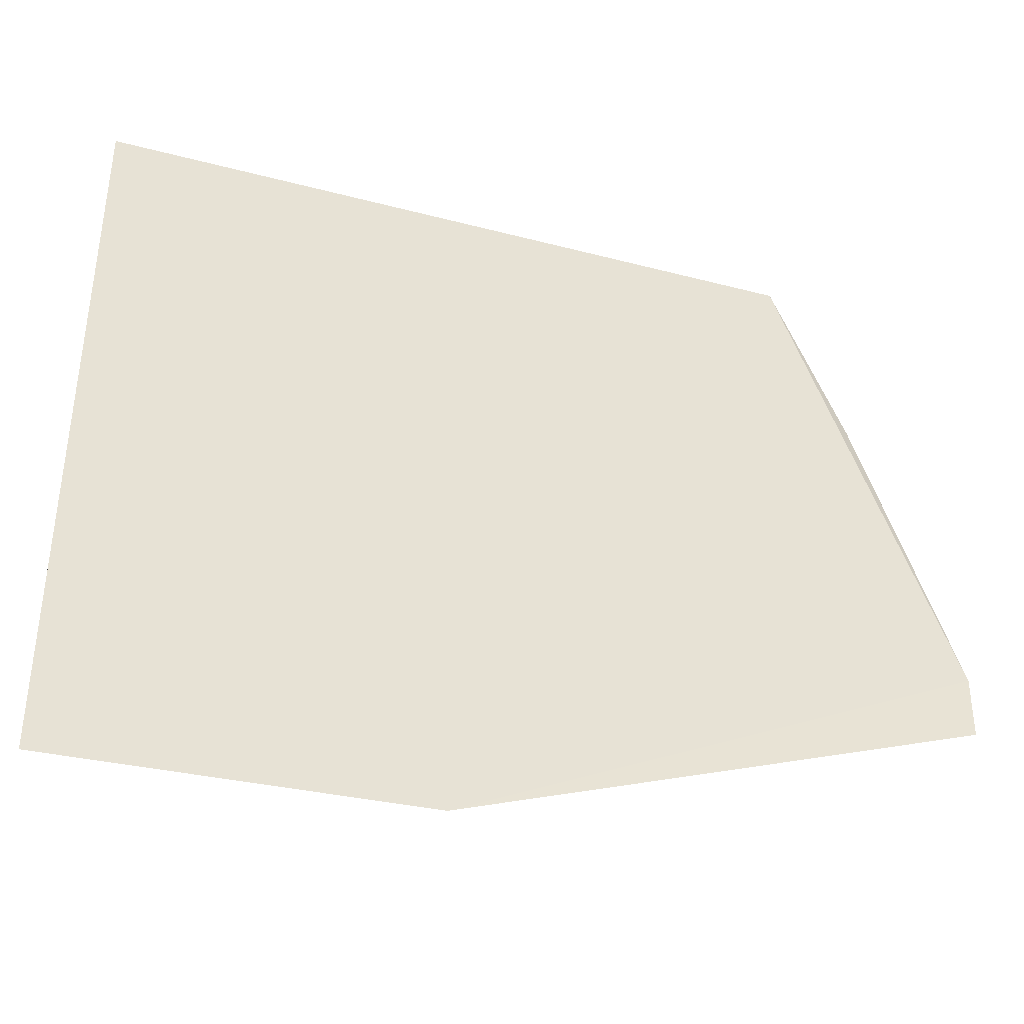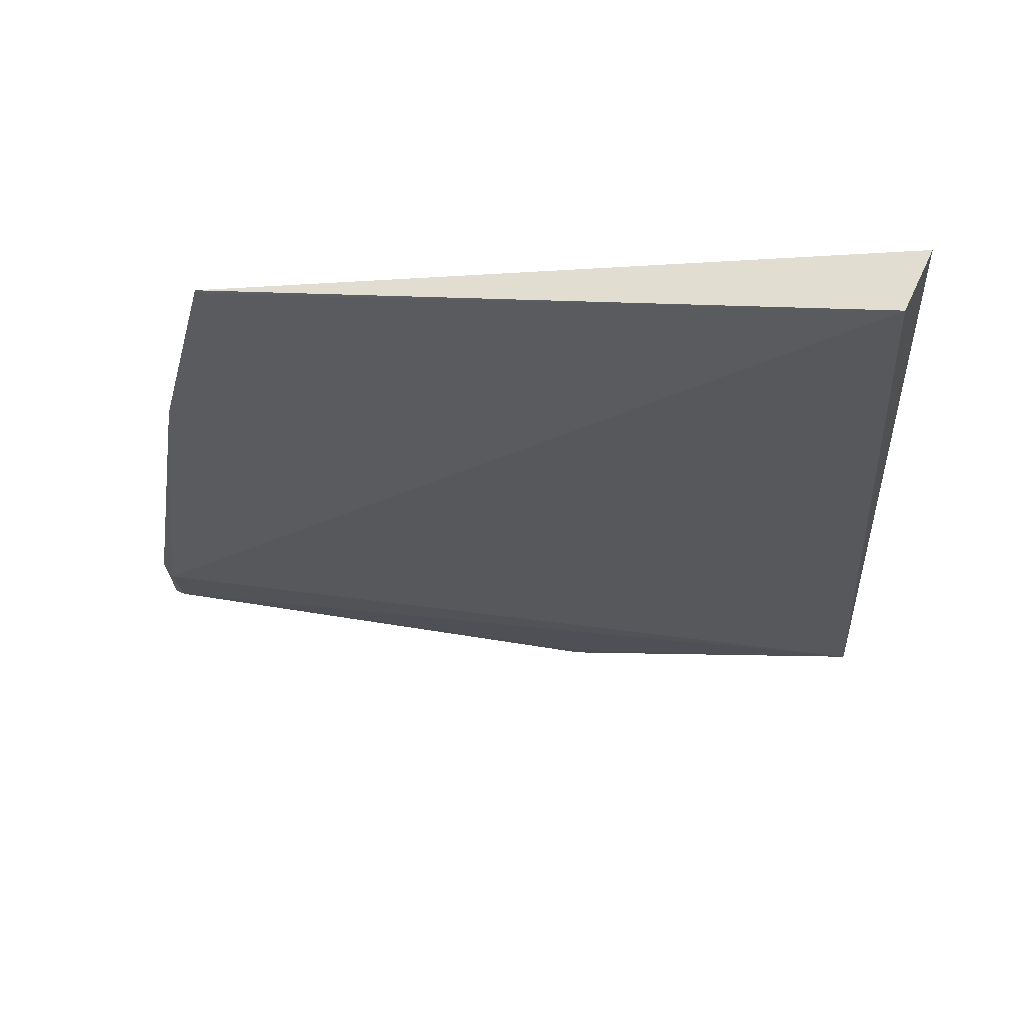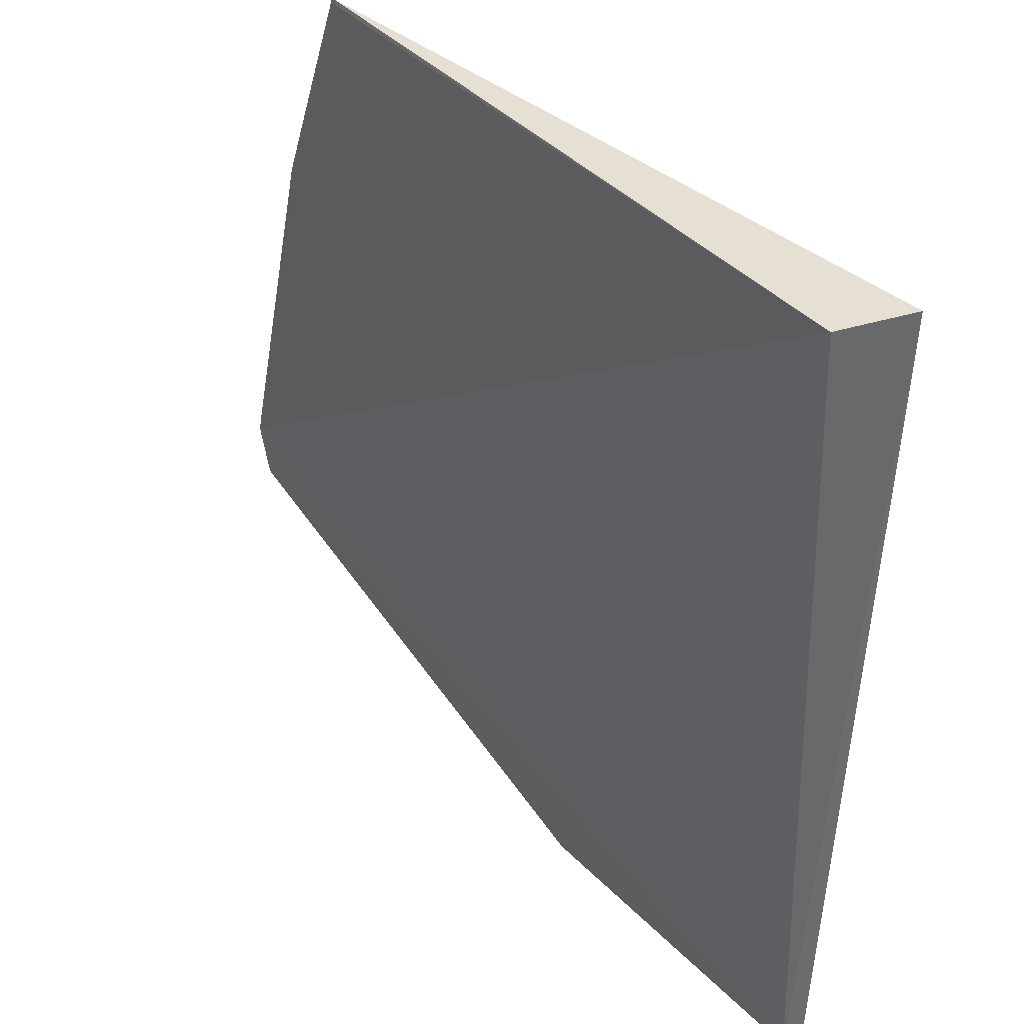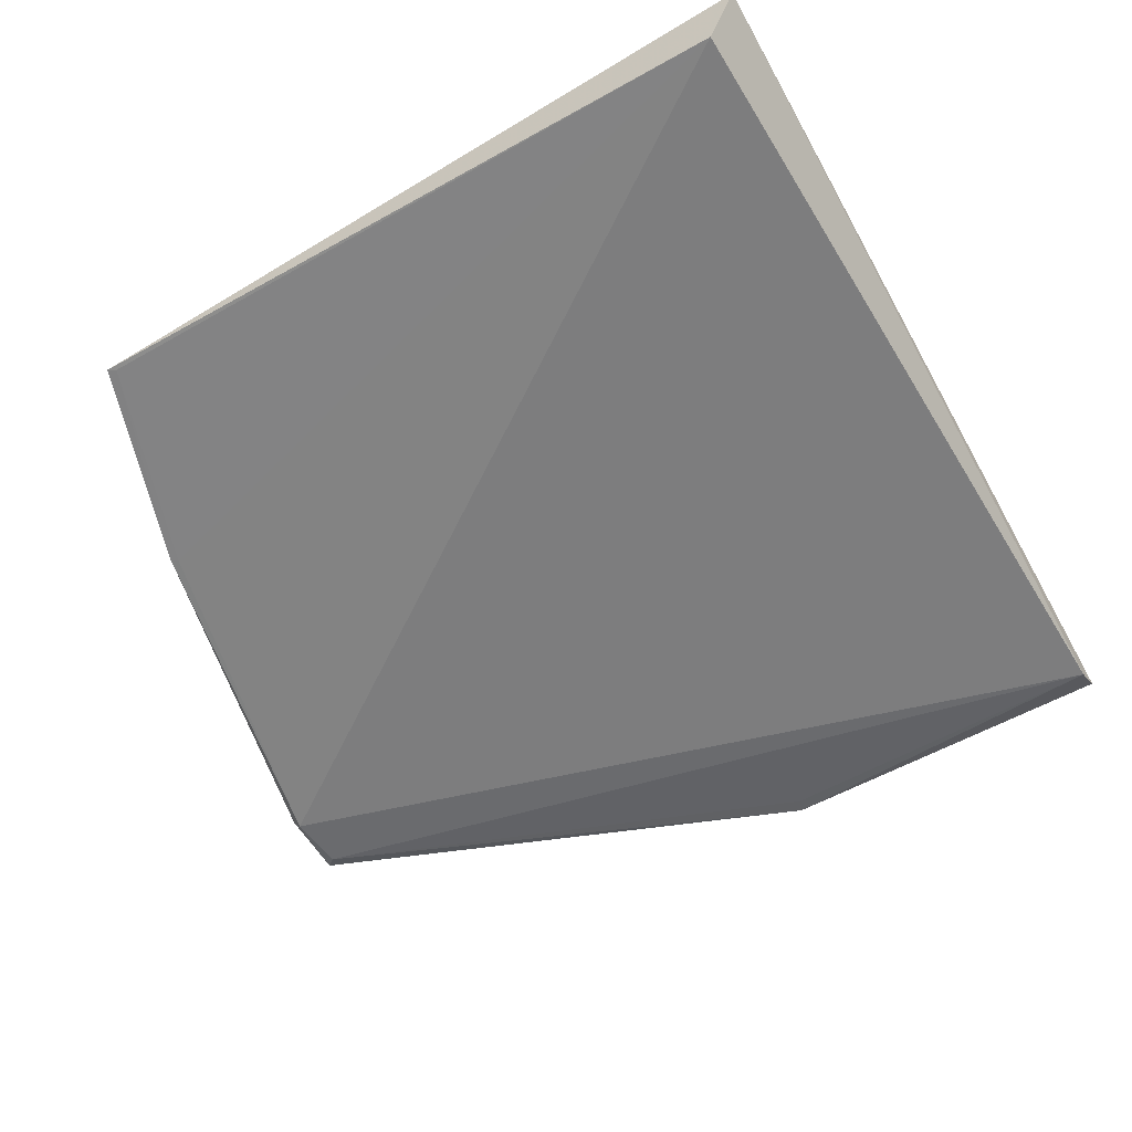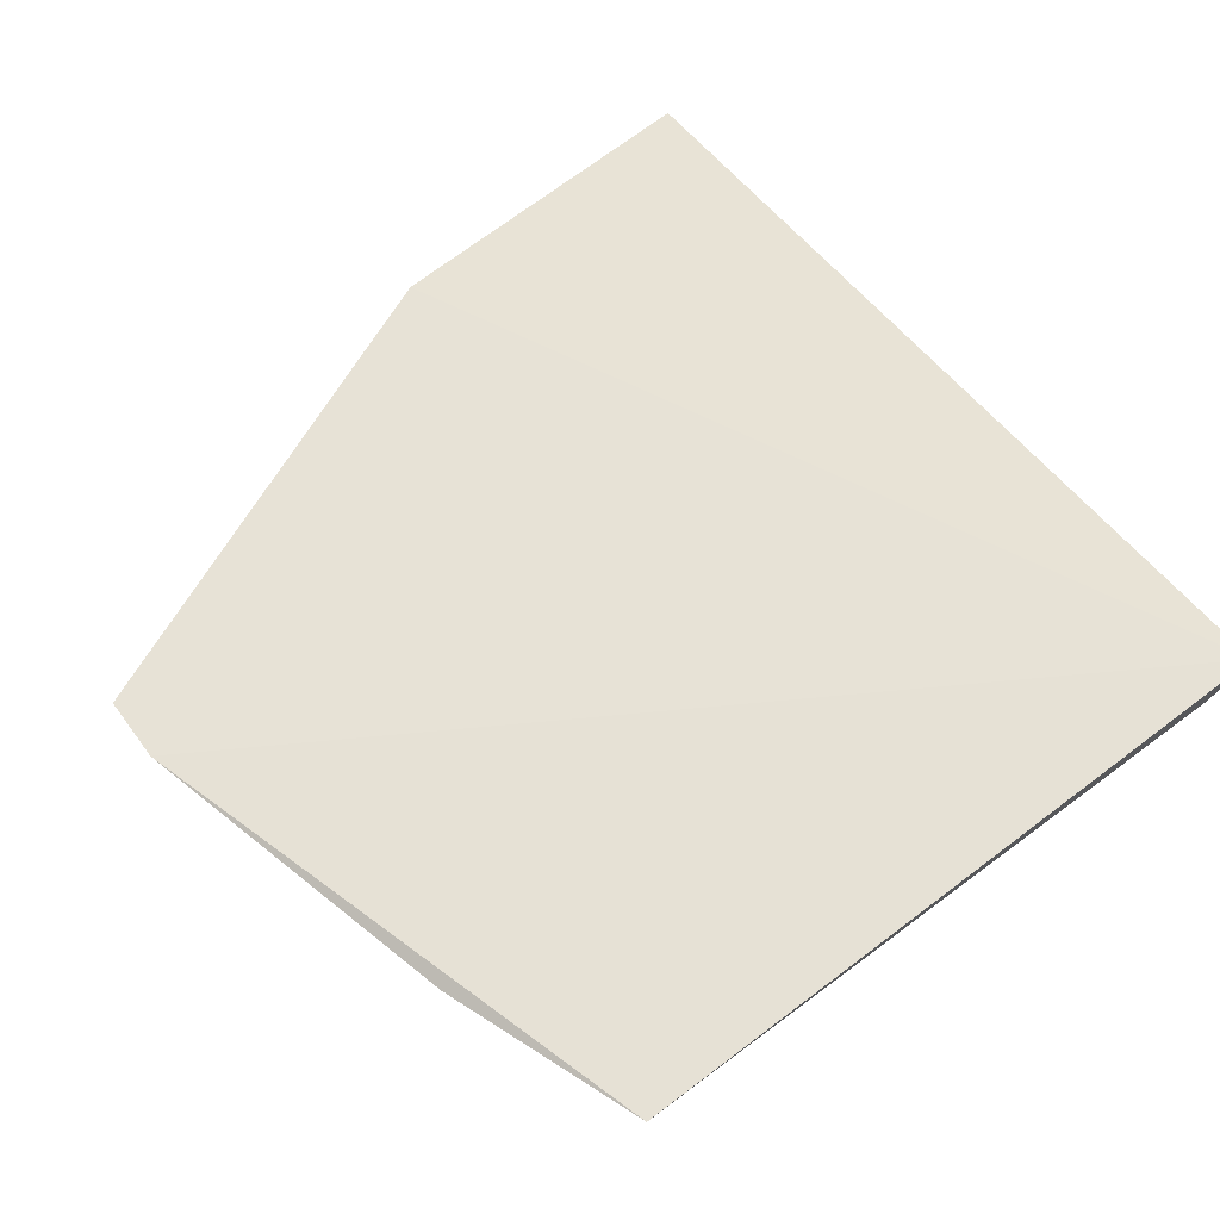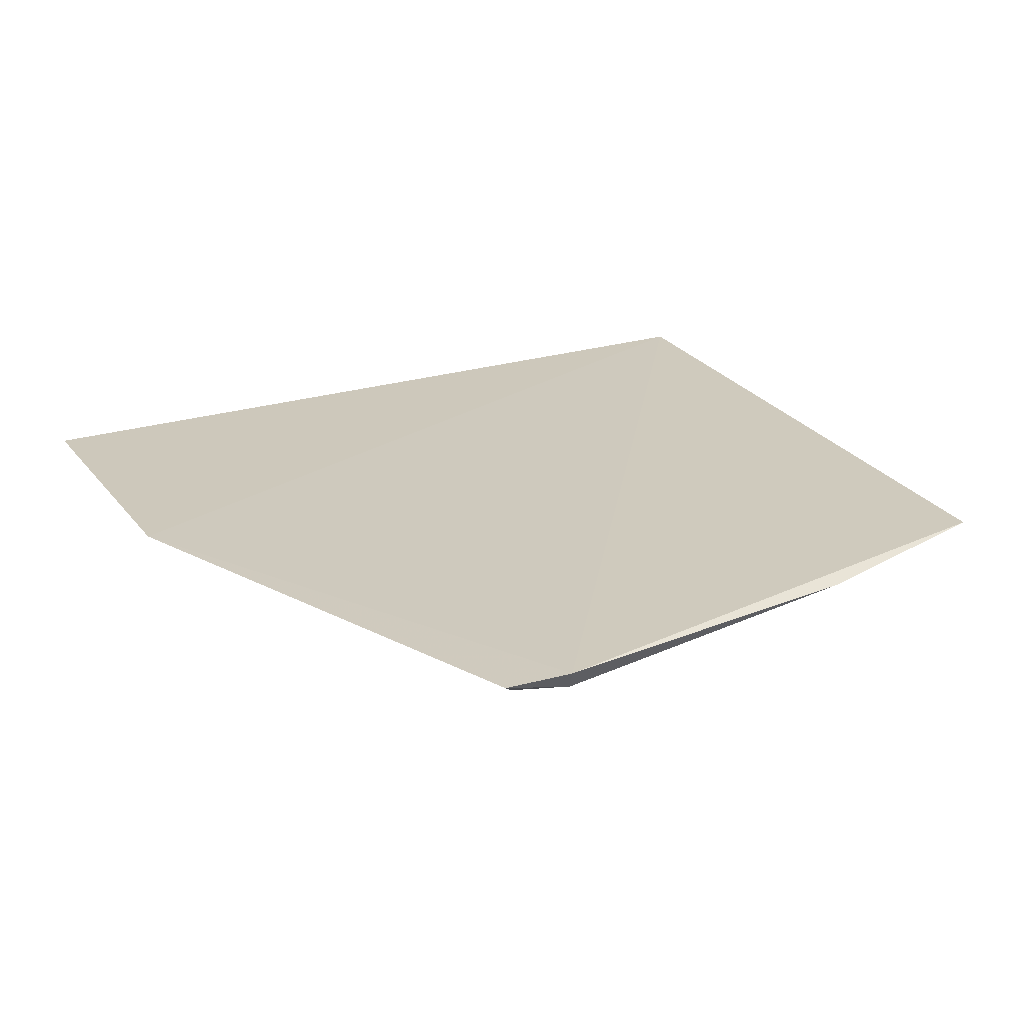
<metadata>
{"format":"obj","ext":"obj","renderer":"f3d","projection":"perspective","resolution":1024,"background":"white","views":[{"elev":-49.1,"azim":-15.0,"up":"+Y"},{"elev":-29.8,"azim":-176.1,"up":"+Z"},{"elev":37.1,"azim":-130.3,"up":"+Y"},{"elev":-61.2,"azim":-148.9,"up":"+Z"},{"elev":63.6,"azim":142.2,"up":"+Z"},{"elev":22.2,"azim":65.8,"up":"+Z"}]}
</metadata>
<code>
v 0.02348 0.07535 0.03648
v 0.0328 0.03656 0.03615
v 0.03214 0.04105 0.03501
v -0.01959 0.0752 0.03297
v -0.01975 0.02269 0.03591
v 0.02741 0.06217 0.03589
v -0.02157 0.07565 0.03703
v 0.001962 0.02354 0.0361
v -0.01968 0.02461 0.03447
v 0.02296 0.07508 0.0364
v 0.03292 0.04082 0.03628
v 0.03202 0.03726 0.0355
v 0.02784 0.06247 0.03596
v 0.001656 0.02443 0.03587
f 6 3 4
f 7 1 4
f 8 7 5
f 9 4 3
f 9 8 5
f 9 7 4
f 9 5 7
f 10 6 4
f 10 4 1
f 11 2 3
f 11 1 7
f 11 8 2
f 11 7 8
f 12 3 2
f 12 2 8
f 12 9 3
f 13 10 1
f 13 6 10
f 13 1 11
f 13 11 3
f 13 3 6
f 14 12 8
f 14 8 9
f 14 9 12

</code>
